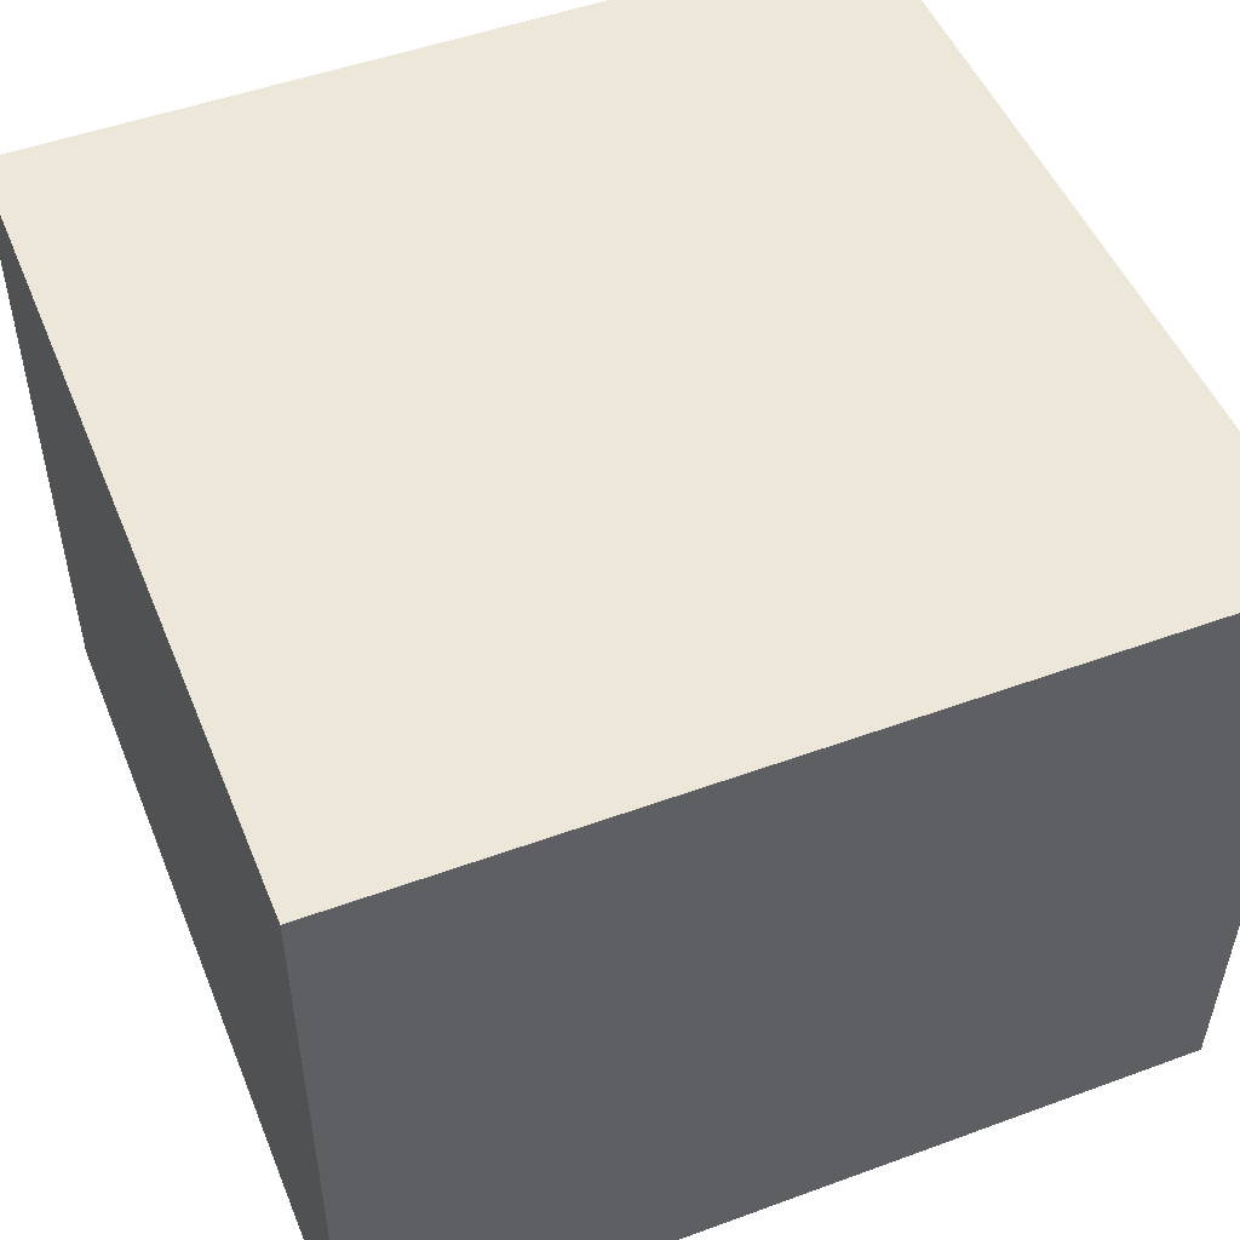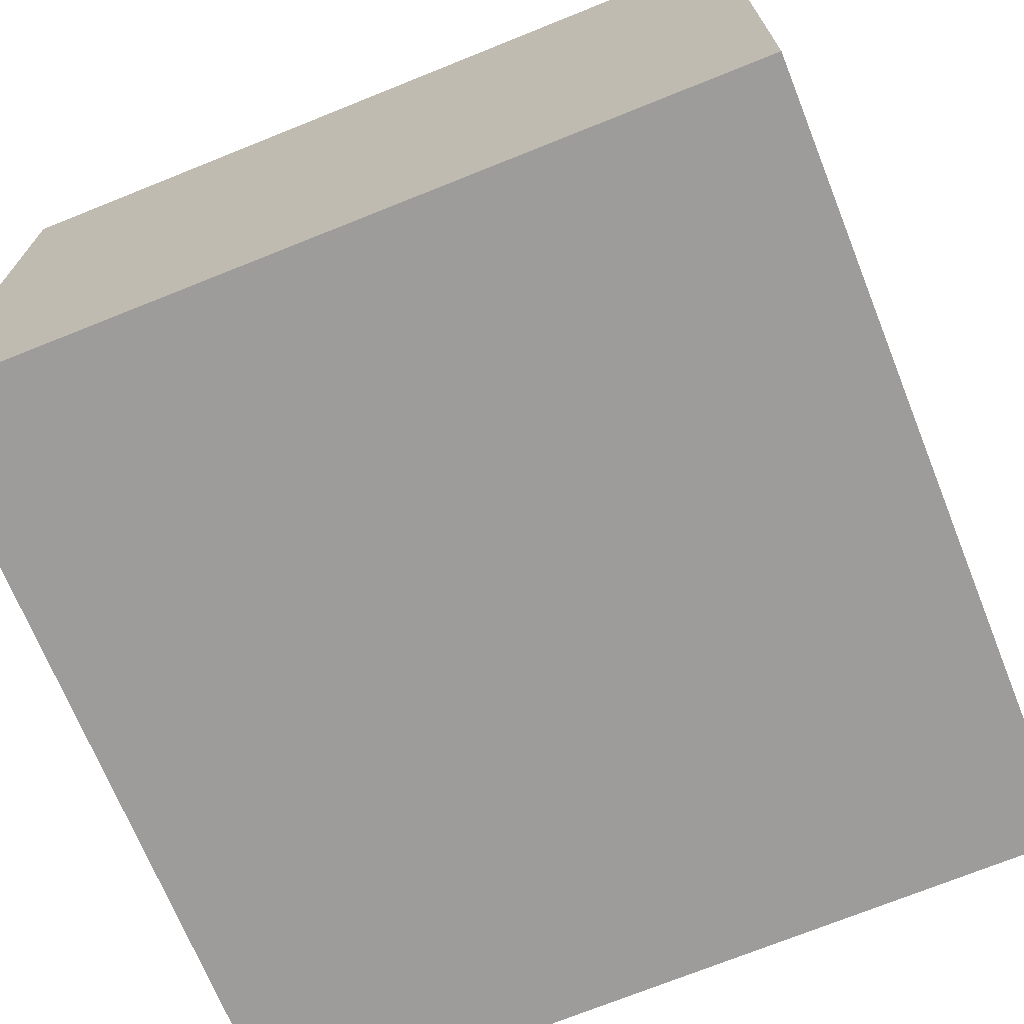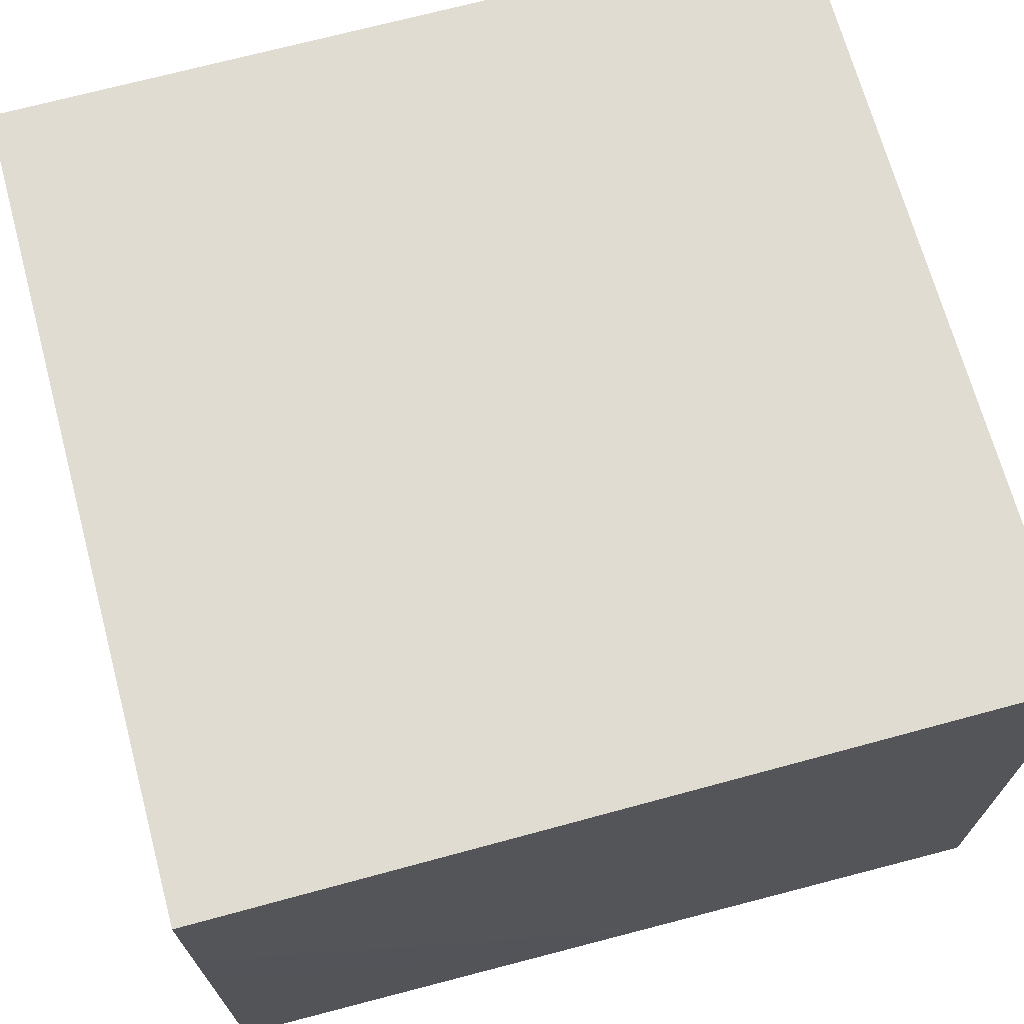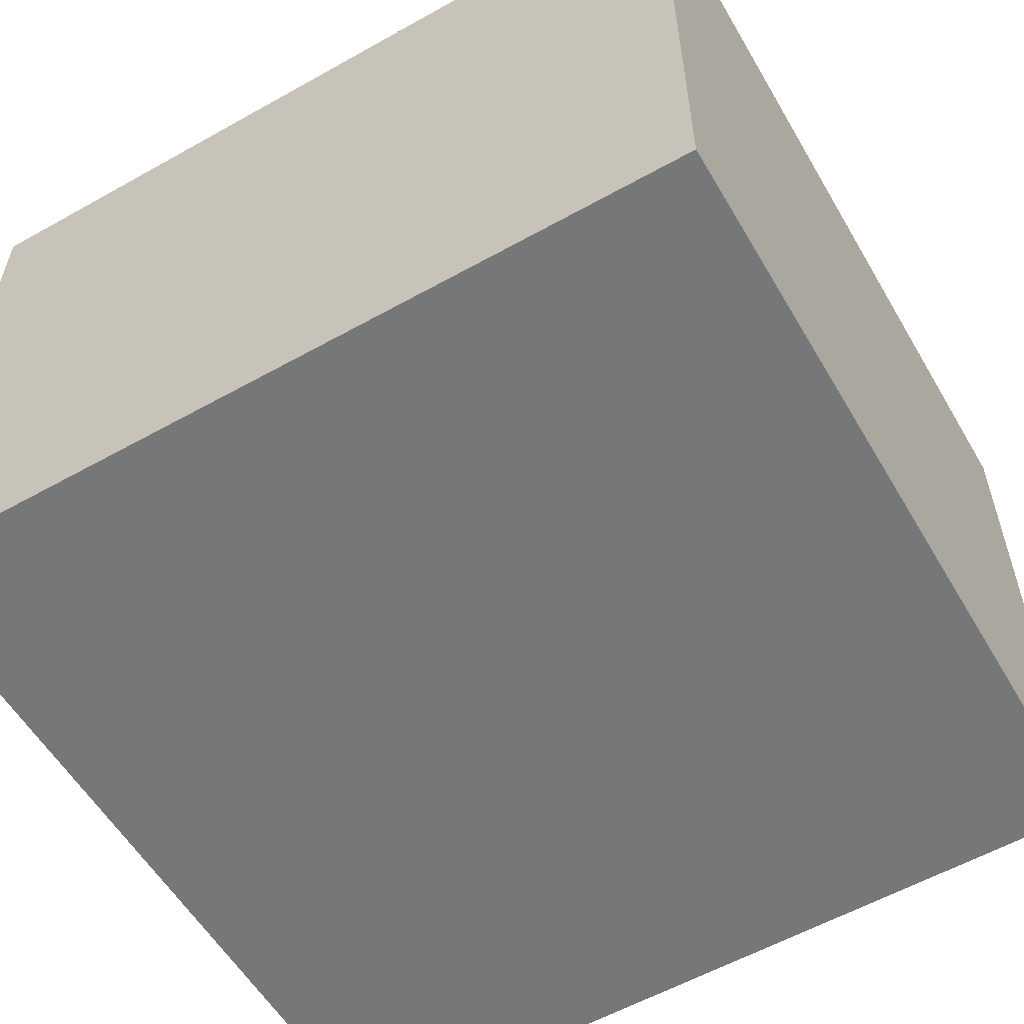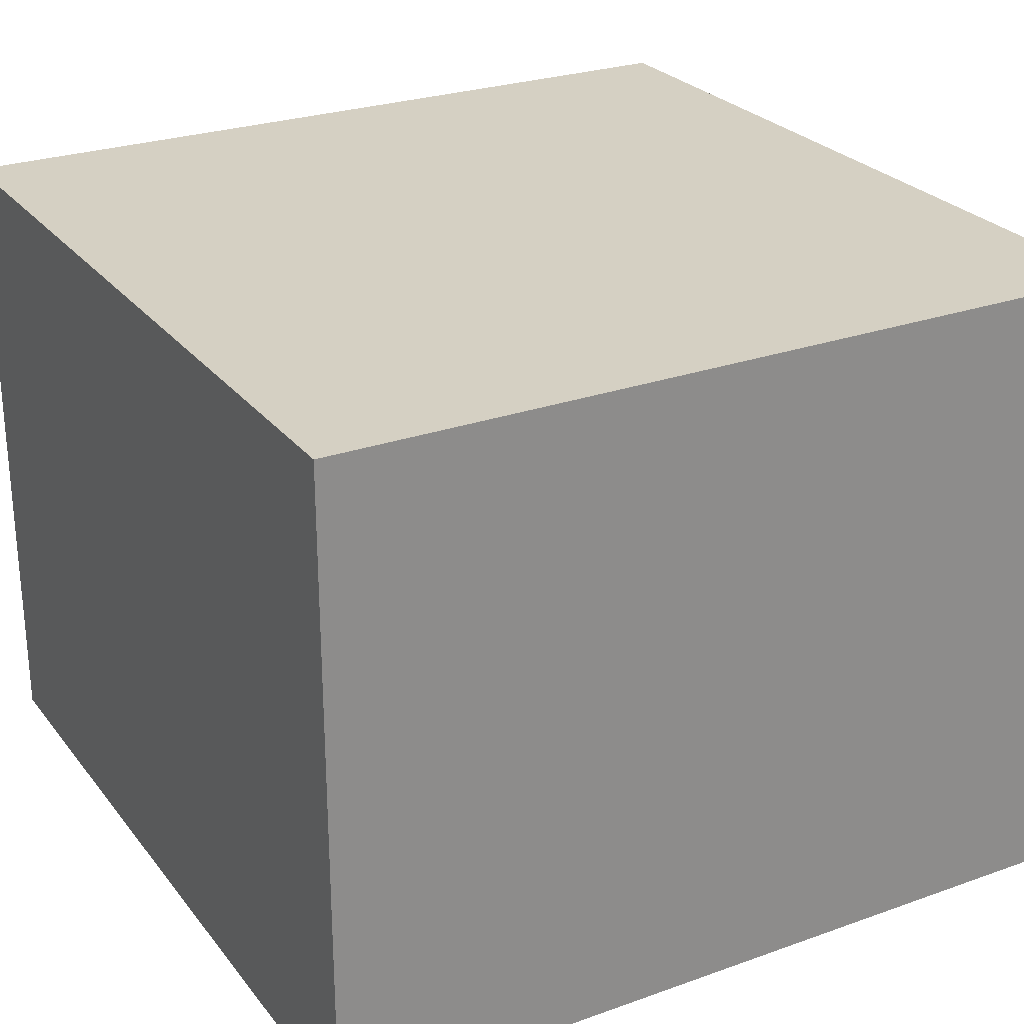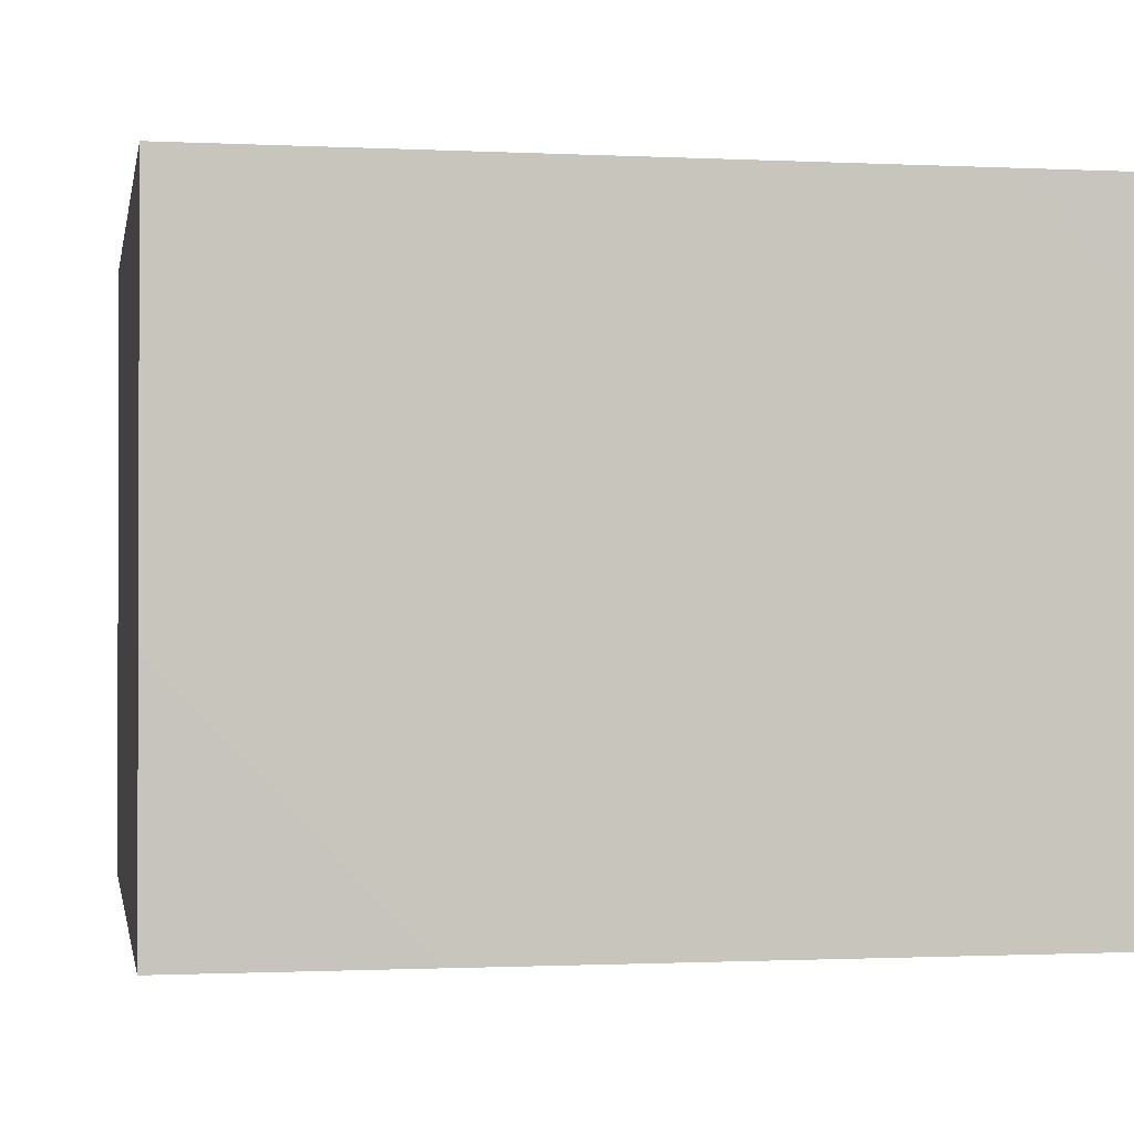
<metadata>
{"format":"obj","ext":"obj","renderer":"f3d","projection":"perspective","resolution":1024,"background":"white","views":[{"elev":50.1,"azim":158.1,"up":"+Y"},{"elev":-70.1,"azim":111.9,"up":"+Y"},{"elev":69.2,"azim":-105.2,"up":"+Y"},{"elev":-57.0,"azim":120.2,"up":"+Y"},{"elev":26.3,"azim":150.7,"up":"+Y"},{"elev":-0.8,"azim":-100.5,"up":"+Y"}]}
</metadata>
<code>
v -0.06276 0.02876 0.2942
v -0.01629 0.0235 0.2083
v 0.01698 0.03377 0.2979
v -0.104 0.04371 0.2239
v -0.07365 0.06127 0.1486
v 0.02803 0.06535 0.1315
v -0.03496 0.08409 0.3684
v 0.0701 0.04861 0.2284
v -0.1377 0.09234 0.3049
v -0.1604 0.1178 0.1899
v -0.1049 0.1581 0.376
v 0.07956 0.09774 0.3378
v -0.18 0.1934 0.2938
v 0.003698 0.1774 0.4074
v -0.08586 0.1373 0.07403
v 0.1523 0.1195 0.2038
v -0.1017 0.259 0.3907
v -0.1926 0.2233 0.1585
v 0.03038 0.2889 0.42
v 0.06424 0.1366 0.05856
v 0.125 0.1952 0.3654
v -0.1423 0.2569 0.04631
v -0.02021 0.2119 -0.00305
v 0.1129 0.2305 -0.001448
v 0.1676 0.1809 0.09171
v 0.2021 0.2199 0.2844
v 0.2195 0.2126 0.1745
v 0.2572 0.3046 0.2337
v 0.169 0.3173 0.3678
v -0.2014 0.3441 0.1315
v -0.08233 0.3714 0.3902
v -0.1892 0.3242 0.2837
v 0.03347 0.3039 -0.05832
v 0.238 0.2836 0.07831
v -0.1959 0.4269 0.218
v -0.1522 0.3849 0.01776
v -0.07692 0.3049 -0.02637
v 0.04461 0.4065 0.4124
v -0.1496 0.4361 0.3157
v 0.1636 0.3298 -0.04033
v -0.05816 0.3981 -0.06614
v 0.156 0.4373 0.3805
v 0.2669 0.3922 0.02232
v -0.1535 0.5426 0.2481
v -0.1894 0.4744 0.1095
v 0.2982 0.3902 0.1564
v 0.06767 0.5245 0.3873
v 0.2493 0.4073 0.302
v -0.05864 0.4929 0.3698
v 0.06876 0.407 -0.09982
v -0.1258 0.5234 -0.02248
v 0.1956 0.442 -0.07743
v -0.02569 0.6145 0.3339
v -0.1621 0.5954 0.1095
v 0.3227 0.4968 0.09072
v 0.303 0.5157 0.2282
v 0.2057 0.5326 0.3405
v -0.01457 0.4893 -0.1043
v 0.2804 0.4937 -0.02131
v 0.09605 0.5236 -0.1298
v -0.1071 0.6826 0.2045
v 0.1142 0.6397 0.3447
v 0.2262 0.5629 -0.09786
v 0.2492 0.6367 0.283
v 0.3306 0.6227 0.1508
v 0.319 0.599 0.005163
v -0.02293 0.5982 -0.1078
v 0.1269 0.6403 -0.1421
v 0.2744 0.7491 0.2115
v 0.1635 0.7338 0.2915
v 0.01235 0.7135 -0.1133
v 0.02767 0.7353 0.2863
v -0.0407 0.7948 0.1771
v 0.1429 0.7726 -0.1328
v 0.2587 0.685 -0.09189
v 0.3321 0.7276 0.0609
v 0.1253 0.8429 0.2249
v -0.1017 0.7068 0.01186
v 0.2769 0.8556 0.1204
v 0.009091 0.8204 -0.0668
v -0.04045 0.8328 0.05218
v 0.03054 0.8844 0.1325
v 0.2765 0.8237 -0.05144
v 0.1374 0.9021 -0.07651
v 0.03578 0.9078 0.02401
v 0.1429 0.938 0.1067
v 0.2481 0.9196 0.01935
v 0.002812 0.1985 0.223
v 0.04061 0.4035 0.1618
v 0.1495 0.7983 0.0541
v 0.04047 0.6254 -0.01692
v 0.03778 0.7348 0.009346
v 0.226 0.6836 0.1409
v 0.05352 0.7215 0.1285
v 0.1629 0.6491 0.02739
v 0.1915 0.5038 0.06867
v 0.01406 0.5906 0.1467
v 0.189 0.5936 0.1694
v 0.1091 0.7161 -0.05436
v 0.05792 0.5115 -0.004604
g leftSphere
f 75 76 66
f 77 82 73
f 46 43 55
f 72 77 73
f 43 59 55
f 77 86 82
f 53 44 49
f 8 12 3
f 3 12 7
f 2 8 3
f 74 84 83
f 74 68 71
f 79 87 86
f 2 4 5
f 38 47 49
f 76 83 79
f 50 58 60
f 46 34 43
f 30 22 18
f 75 66 63
f 20 25 16
f 6 15 20
f 52 50 60
f 2 3 1
f 36 45 51
f 66 55 59
f 16 26 21
f 16 25 27
f 50 52 40
f 13 10 9
f 24 25 20
f 44 39 49
f 14 19 17
f 24 23 33
f 31 19 38
f 22 15 18
f 43 34 40
f 31 39 32
f 16 8 6
f 21 26 29
f 57 56 64
f 47 62 53
f 3 7 1
f 29 48 42
f 30 45 36
f 76 69 65
f 28 34 46
f 17 11 14
f 46 56 48
f 84 80 85
f 43 52 59
f 77 69 79
f 56 55 65
f 67 51 78
f 75 83 76
f 17 32 13
f 48 28 46
f 6 8 2
f 79 69 76
f 44 45 35
f 5 6 2
f 16 12 8
f 58 41 51
f 21 12 16
f 48 56 57
f 58 51 67
f 23 15 22
f 27 34 28
f 73 81 78
f 14 12 21
f 10 15 5
f 80 84 74
f 29 19 21
f 70 77 72
f 24 34 25
f 28 26 27
f 49 39 31
f 40 33 50
f 83 84 87
f 5 15 6
f 17 19 31
f 38 29 42
f 49 47 53
f 68 67 71
f 9 11 13
f 42 47 38
f 65 66 76
f 1 4 2
f 85 81 82
f 68 60 67
f 16 6 20
f 79 86 77
f 13 11 17
f 86 85 82
f 39 44 35
f 64 56 65
f 78 61 73
f 79 83 87
f 54 61 78
f 87 84 86
f 73 61 72
f 84 85 86
f 48 57 42
f 59 63 66
f 25 34 27
f 14 11 7
f 28 48 29
f 29 26 28
f 51 54 78
f 70 62 64
f 20 23 24
f 54 45 44
f 32 30 18
f 74 75 68
f 71 80 74
f 65 55 66
f 74 83 75
f 56 46 55
f 53 72 61
f 71 78 80
f 62 47 57
f 71 67 78
f 58 67 60
f 80 81 85
f 13 18 10
f 59 52 63
f 21 19 14
f 44 53 61
f 9 4 1
f 77 70 69
f 37 23 22
f 1 7 9
f 5 4 10
f 62 57 64
f 80 78 81
f 33 23 37
f 40 34 24
f 32 18 13
f 50 41 58
f 75 63 68
f 37 41 33
f 10 4 9
f 7 11 9
f 63 52 60
f 57 47 42
f 49 31 38
f 35 32 39
f 31 32 17
f 73 82 81
f 30 32 35
f 20 15 23
f 27 26 16
f 35 45 30
f 36 37 22
f 7 12 14
f 36 41 37
f 18 15 10
f 70 64 69
f 33 41 50
f 54 44 61
f 24 33 40
f 51 45 54
f 40 52 43
f 38 19 29
f 51 41 36
f 72 62 70
f 22 30 36
f 53 62 72
f 69 64 65
f 63 60 68
v -0.5875 0.25 0
v -0.3375 0.25 0
v -0.3639 0.3618 0
v -0.3563 0.2986 0.08187
v -0.3653 0.3047 -0.1006
v -0.4035 0.3998 -0.07876
v -0.4327 0.4461 0.009191
v -0.3639 0.1884 0.09343
v -0.4106 0.388 0.1104
v -0.3675 0.1916 -0.1033
v -0.3585 0.1498 -8.755e-05
v -0.4211 0.2517 -0.1866
v -0.4442 0.3644 -0.1699
v -0.4851 0.4553 -0.09934
v -0.4094 0.2741 0.1738
v -0.5273 0.4926 -0.006295
v -0.4427 0.1371 -0.1697
v -0.436 0.1464 0.1697
v -0.5119 0.4644 0.104
v -0.4147 0.08009 0.06147
v -0.5002 0.3742 0.1986
v -0.4134 0.0815 -0.06174
v -0.5965 0.4833 -0.08926
v -0.5029 0.1961 -0.229
v -0.5492 0.415 -0.1838
v -0.5182 0.3029 -0.2343
v -0.5068 0.2362 0.2362
v -0.5332 0.122 0.2078
v -0.5008 0.04827 -0.1195
v -0.6272 0.4944 0.03432
v -0.5147 0.0433 0.1203
v -0.5564 0.1021 -0.1991
v -0.6521 0.4311 -0.1598
v -0.502 0.01518 -0.007365
v -0.6067 0.3224 0.2385
v -0.7093 0.4586 -0.06459
v -0.6208 0.4404 0.1585
v -0.6098 0.2073 -0.2453
v -0.6151 0.1857 0.24
v -0.6041 0.02082 -0.0985
v -0.738 0.44 0.06104
v -0.6256 0.06837 0.1675
v -0.6395 0.3351 -0.2293
v -0.7003 0.2569 0.223
v -0.7983 0.3769 -0.04453
v -0.7289 0.364 0.1717
v -0.6823 0.1056 -0.1807
v -0.6181 0.005694 0.04337
v -0.7402 0.3706 -0.157
v -0.7259 0.2395 -0.2079
v -0.7161 0.1473 0.1882
v -0.8113 0.3382 0.06798
v -0.7263 0.04958 -0.05535
v -0.7281 0.0603 0.08217
v -0.7816 0.2498 0.1576
v -0.7904 0.1614 -0.1161
v -0.8002 0.2782 -0.1284
v -0.789 0.147 0.1063
v -0.835 0.2508 -0.03502
v -0.806 0.1284 0.0009649
v -0.8277 0.222 0.06329
g rightSphere
f 160 161 159
f 159 161 152
f 156 160 159
f 134 120 131
f 153 156 147
f 155 158 151
f 139 128 127
f 116 123 130
f 112 117 124
f 150 149 143
f 126 112 124
f 139 127 135
f 152 155 146
f 120 111 108
f 110 105 102
f 132 117 129
f 138 126 124
f 106 105 113
f 127 128 118
f 137 130 141
f 121 115 109
f 141 152 146
f 131 120 118
f 128 139 142
f 149 145 136
f 122 117 110
f 123 116 114
f 153 147 140
f 129 134 140
f 132 129 140
f 108 115 118
f 148 153 140
f 115 127 118
f 103 106 107
f 160 156 153
f 126 125 113
f 121 109 119
f 136 145 141
f 111 122 110
f 117 112 110
f 134 122 120
f 131 128 142
f 148 131 142
f 128 131 118
f 156 159 157
f 150 138 147
f 133 149 136
f 158 154 151
f 106 114 107
f 148 134 131
f 123 114 125
f 154 142 151
f 160 154 158
f 121 127 115
f 108 111 102
f 109 103 107
f 127 121 135
f 142 139 151
f 104 115 108
f 161 160 158
f 154 148 142
f 138 143 126
f 145 149 157
f 105 112 113
f 156 150 147
f 112 105 110
f 135 137 146
f 123 136 130
f 145 159 152
f 144 139 135
f 149 150 157
f 114 116 107
f 144 155 151
f 123 133 136
f 116 119 107
f 161 155 152
f 149 133 143
f 109 104 103
f 138 150 143
f 133 123 125
f 148 154 153
f 134 148 140
f 132 138 124
f 104 108 102
f 122 134 129
f 137 119 130
f 111 110 102
f 125 114 113
f 144 135 146
f 139 144 151
f 138 132 147
f 103 104 102
f 130 136 141
f 141 145 152
f 137 121 119
f 154 160 153
f 122 111 120
f 112 126 113
f 150 156 157
f 117 122 129
f 115 104 109
f 119 109 107
f 105 106 103
f 119 116 130
f 147 132 140
f 121 137 135
f 105 103 102
f 143 133 125
f 159 145 157
f 114 106 113
f 120 108 118
f 137 141 146
f 155 144 146
f 126 143 125
f 155 161 158
f 117 132 124
v   1 0 -1.04
v  -0.99 0 -1.04
v  -1.01 0  0.99
v   1 0  0.99
g floor
f 162 163 164
f 164 165 162
v   1 1.59 -1.04
v   1 1.59  0.99
v  -1.02 1.59  0.99
v  -1.02 1.59 -1.04
g ceiling
f 166 167 168
f 168 169 166
v   1 1.59 -1.04
v  -1.02 1.59 -1.04
v  -0.99 0 -1.04
v   1 0 -1.04
g backWall
f 170 171 172
f 172 173 170
v  1 1.59 0.99
v  1 1.59 -1.04
v  1 0 -1.04
v  1 0 0.99
g rightWall
f 174 175 176
f 176 177 174
v  -1.02 1.59 -1.04
v  -1.02 1.59 0.99
v  -1.01 0 0.99
v  -0.99 0 -1.04
g leftWall
f 178 179 180
f 180 181 178
v  0.23 1.58 -0.22
v  0.23 1.58 0.16
v  -0.24 1.58 0.16
v  -0.24 1.58 -0.22
g light
f 182 183 184
f 184 185 182

</code>
